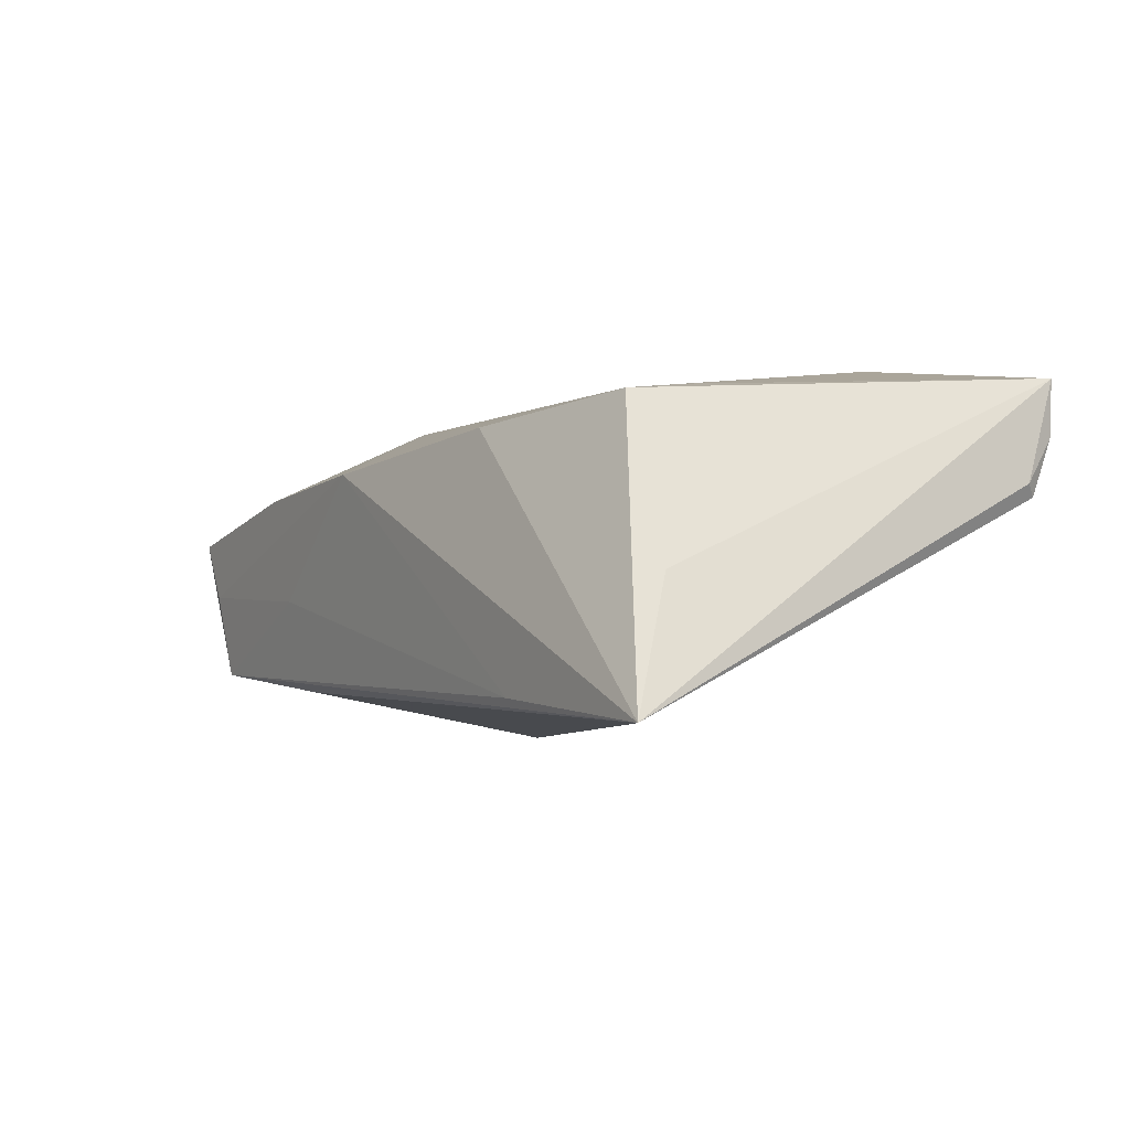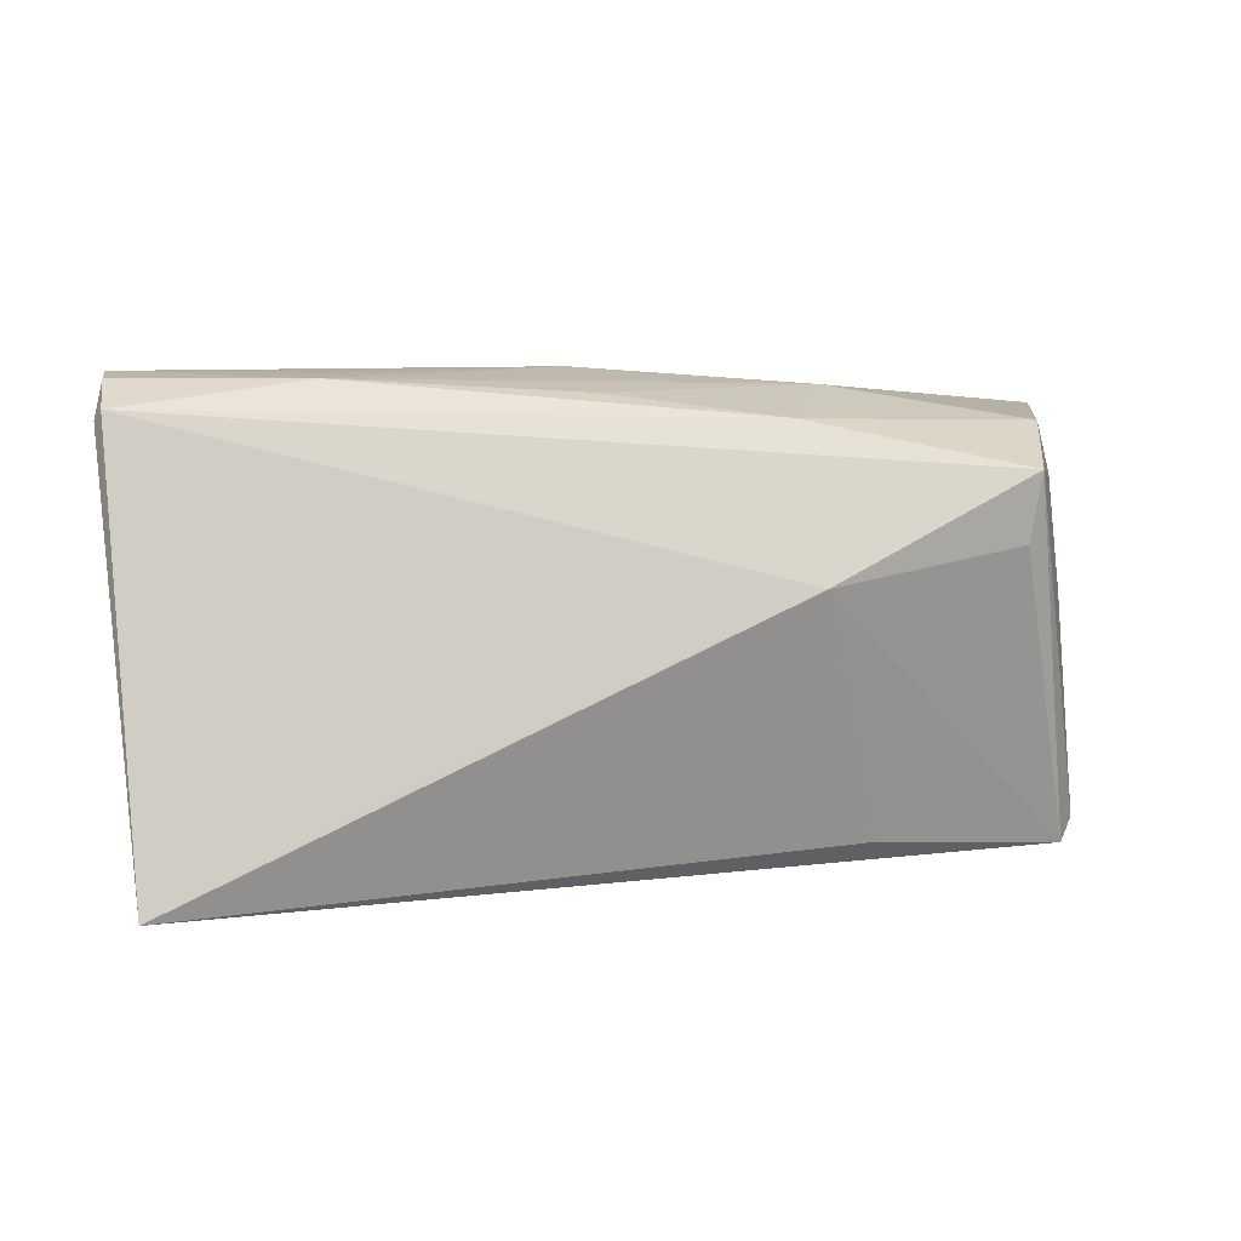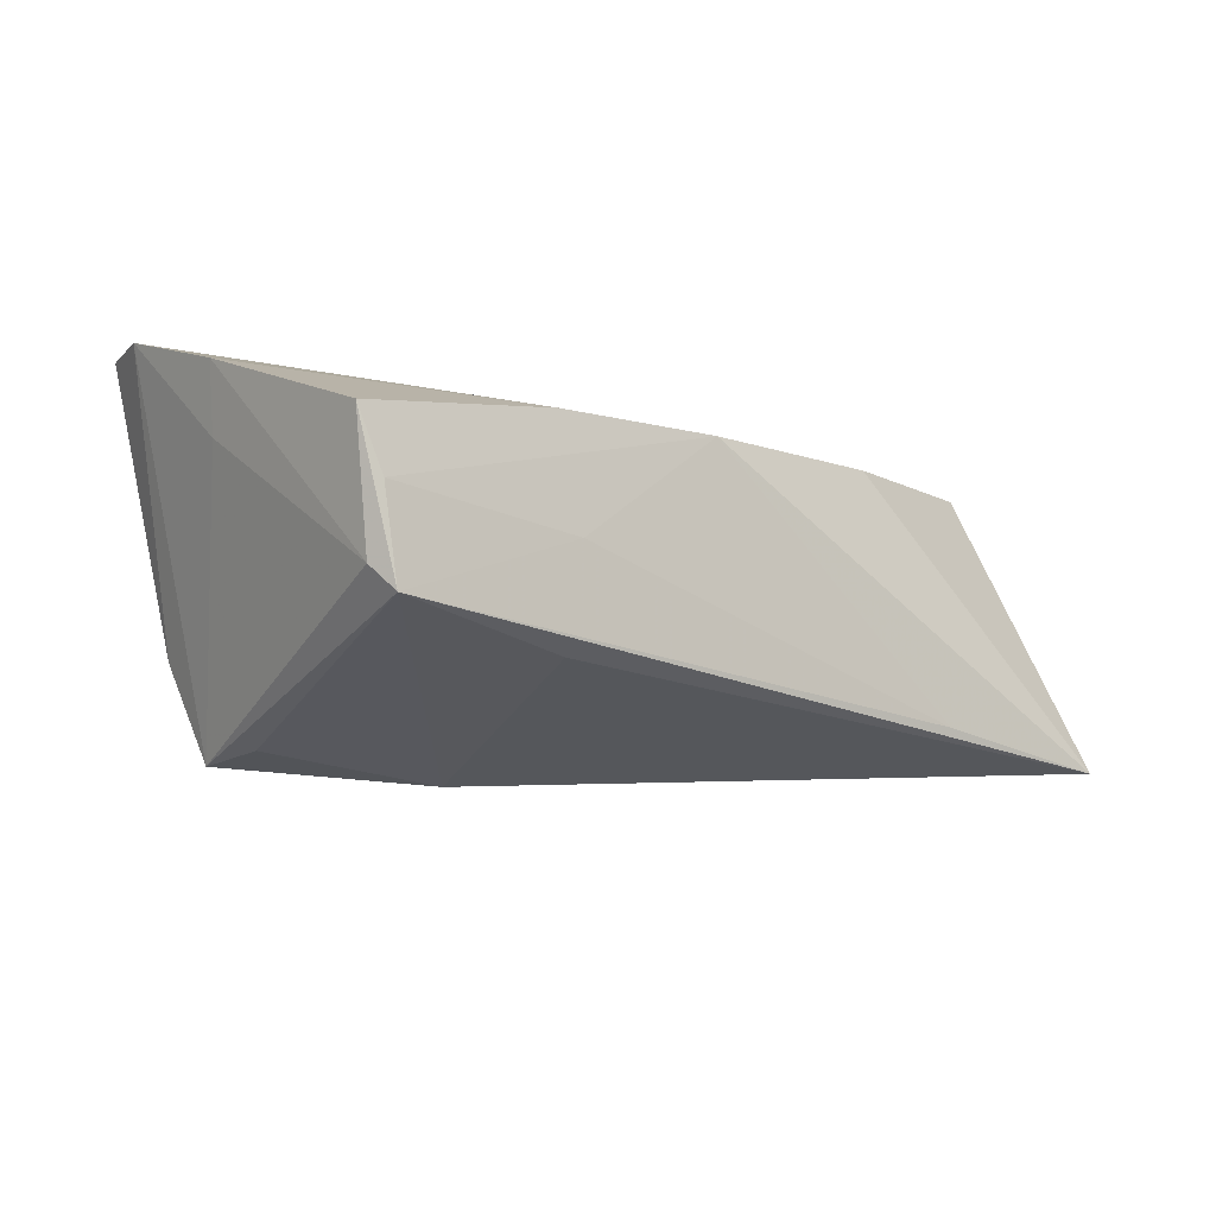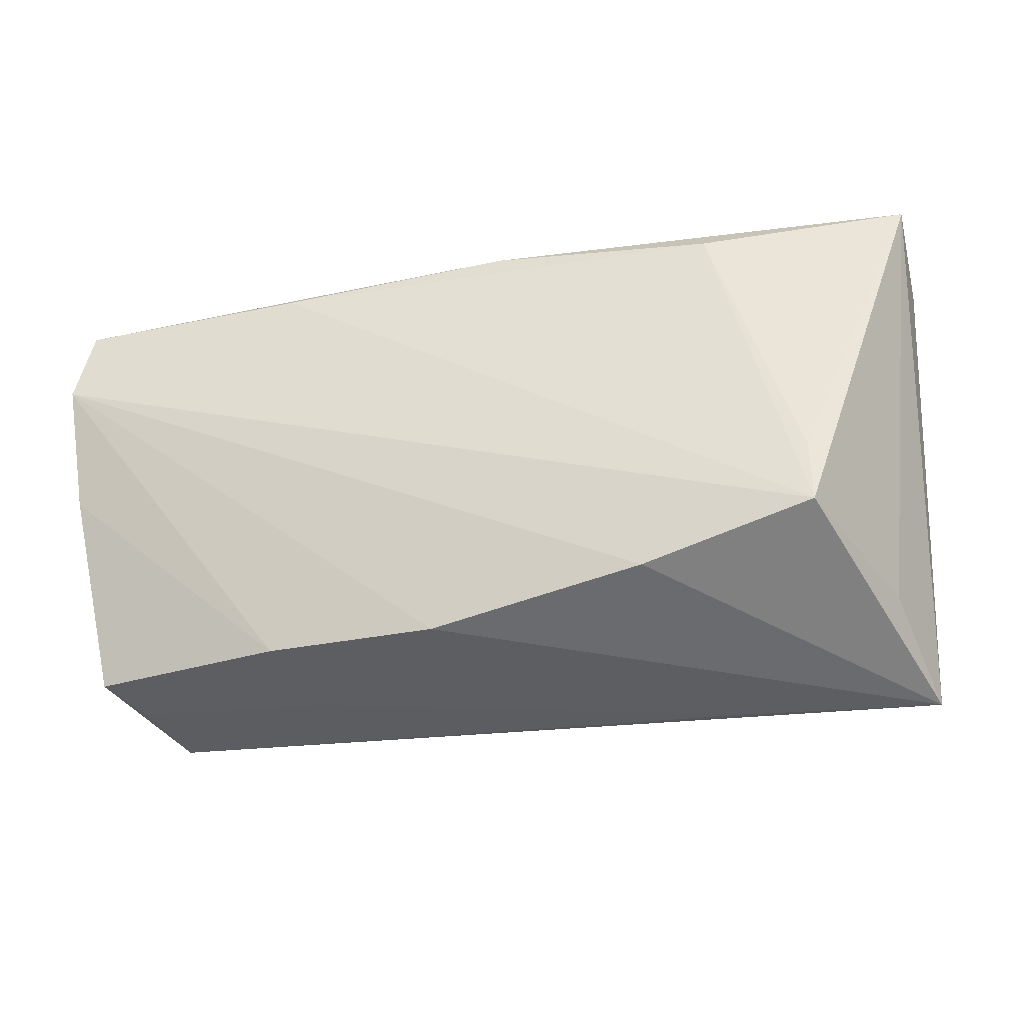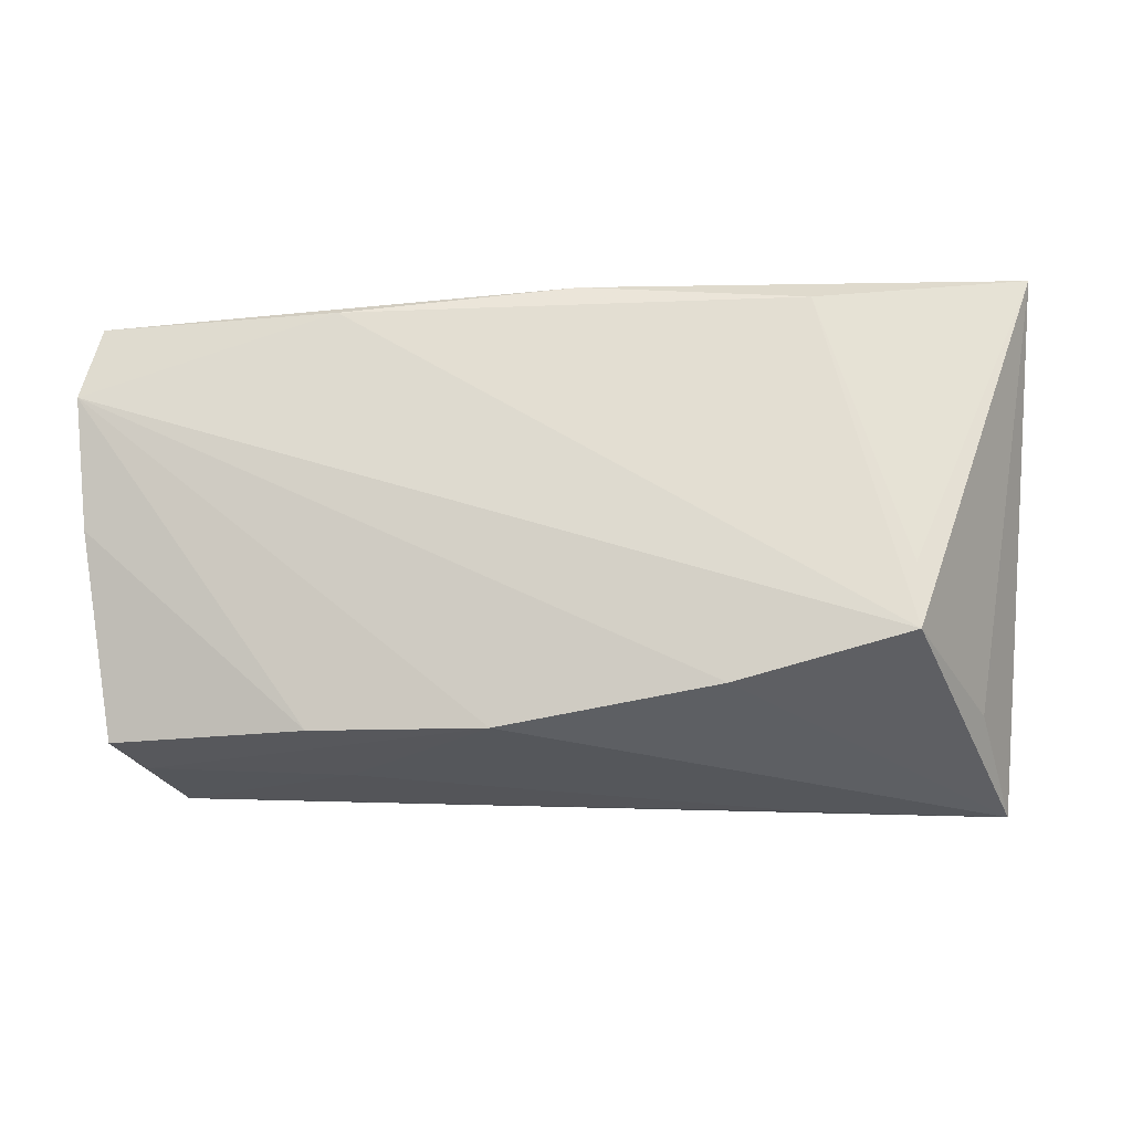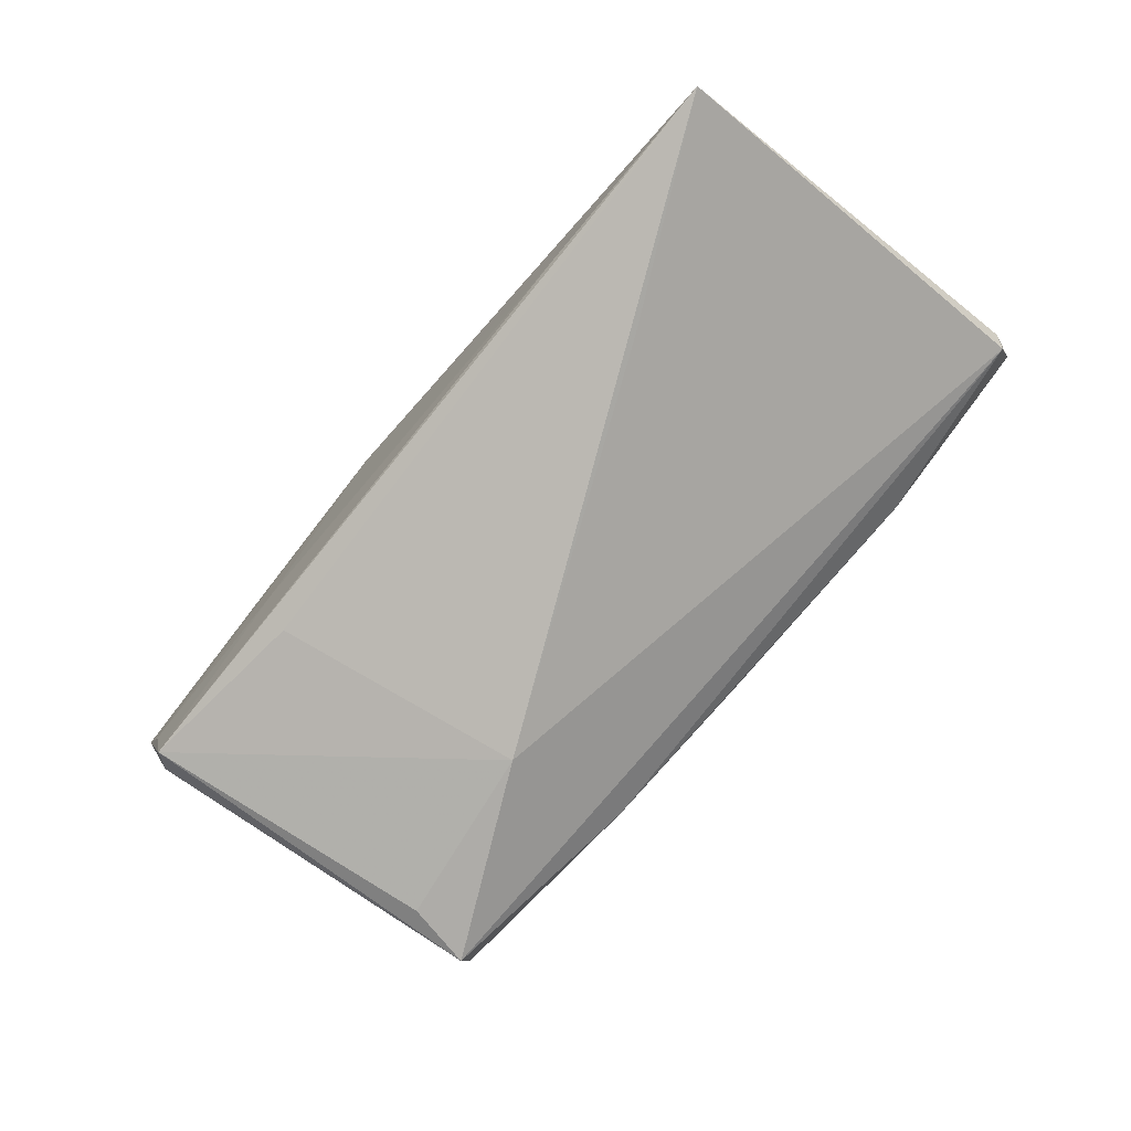
<metadata>
{"format":"obj","ext":"obj","renderer":"f3d","projection":"perspective","resolution":1024,"background":"white","views":[{"elev":-0.8,"azim":56.3,"up":"+Z"},{"elev":12.0,"azim":170.4,"up":"+Y"},{"elev":-18.5,"azim":-41.4,"up":"+Z"},{"elev":-40.9,"azim":10.0,"up":"+Y"},{"elev":-29.9,"azim":1.9,"up":"+Y"},{"elev":-78.2,"azim":48.8,"up":"+Z"}]}
</metadata>
<code>
v 0.03109 0.02273 0.0213
v -0.02829 -0.02624 0.006652
v -0.0386 0.01096 -0.02367
v -0.03979 0.01897 -0.02406
v -0.05218 -0.02487 0.001171
v 0.03383 0.02695 0.002882
v -0.04864 -0.02491 -0.00589
v 0.04122 -0.01133 0.0171
v -0.05503 -0.002515 0.01229
v -0.05599 0.01196 0.01877
v 0.02948 -0.01452 -0.01998
v 0.0505 -0.02107 -0.002876
v -0.02459 -0.02592 -0.006397
v -0.02126 0.02574 -0.0009253
v 0.004535 0.02566 -0.004471
v 0.05481 -0.02762 -0.01785
v 0.003503 0.02498 0.02106
v -0.04826 -0.02206 -0.01366
v -0.0461 -0.02417 -0.01657
v 0.05836 0.02229 0.006663
v 0.01972 -0.02425 0.01325
v 0.005313 0.02695 0.01143
v 0.05747 0.02374 0.005179
v 0.02985 -0.02705 -0.01649
v 0.05755 0.02661 0.01842
v -0.04311 0.02262 -0.01211
v -0.05338 0.02064 0.02018
v -0.02408 -0.02254 -0.01811
v -0.007036 -0.02741 0.009126
v 0.04118 -0.0194 0.01624
v 0.03158 0.02695 0.008122
v -0.0253 0.02177 0.0213
v -0.05263 2.668e-05 0.004885
v -0.01671 0.007139 -0.02474
v -0.01563 0.02357 -0.01372
v 0.05751 0.0264 0.01175
f 10 26 4
f 10 30 32
f 19 5 18
f 18 4 19
f 12 25 30
f 34 4 23
f 23 11 34
f 3 34 19
f 19 4 3
f 3 4 34
f 1 32 30
f 27 26 10
f 10 32 27
f 9 18 5
f 10 4 33
f 4 18 33
f 33 9 10
f 18 9 33
f 11 23 16
f 34 11 16
f 16 23 20
f 16 12 30
f 20 25 16
f 25 12 16
f 2 9 5
f 10 9 2
f 30 25 8
f 8 1 30
f 25 1 8
f 17 27 32
f 17 1 25
f 32 1 17
f 21 16 30
f 21 30 10
f 19 34 28
f 28 16 19
f 34 16 28
f 16 21 29
f 10 2 29
f 29 21 10
f 36 6 25
f 23 6 36
f 36 25 20
f 20 23 36
f 35 4 26
f 35 23 4
f 35 6 23
f 27 17 22
f 22 17 25
f 26 27 14
f 27 22 14
f 14 35 26
f 14 22 6
f 25 6 31
f 31 22 25
f 6 22 31
f 16 29 24
f 29 13 24
f 19 16 24
f 24 13 19
f 7 5 19
f 19 13 7
f 7 13 29
f 7 2 5
f 7 29 2
f 6 35 15
f 15 14 6
f 35 14 15

</code>
